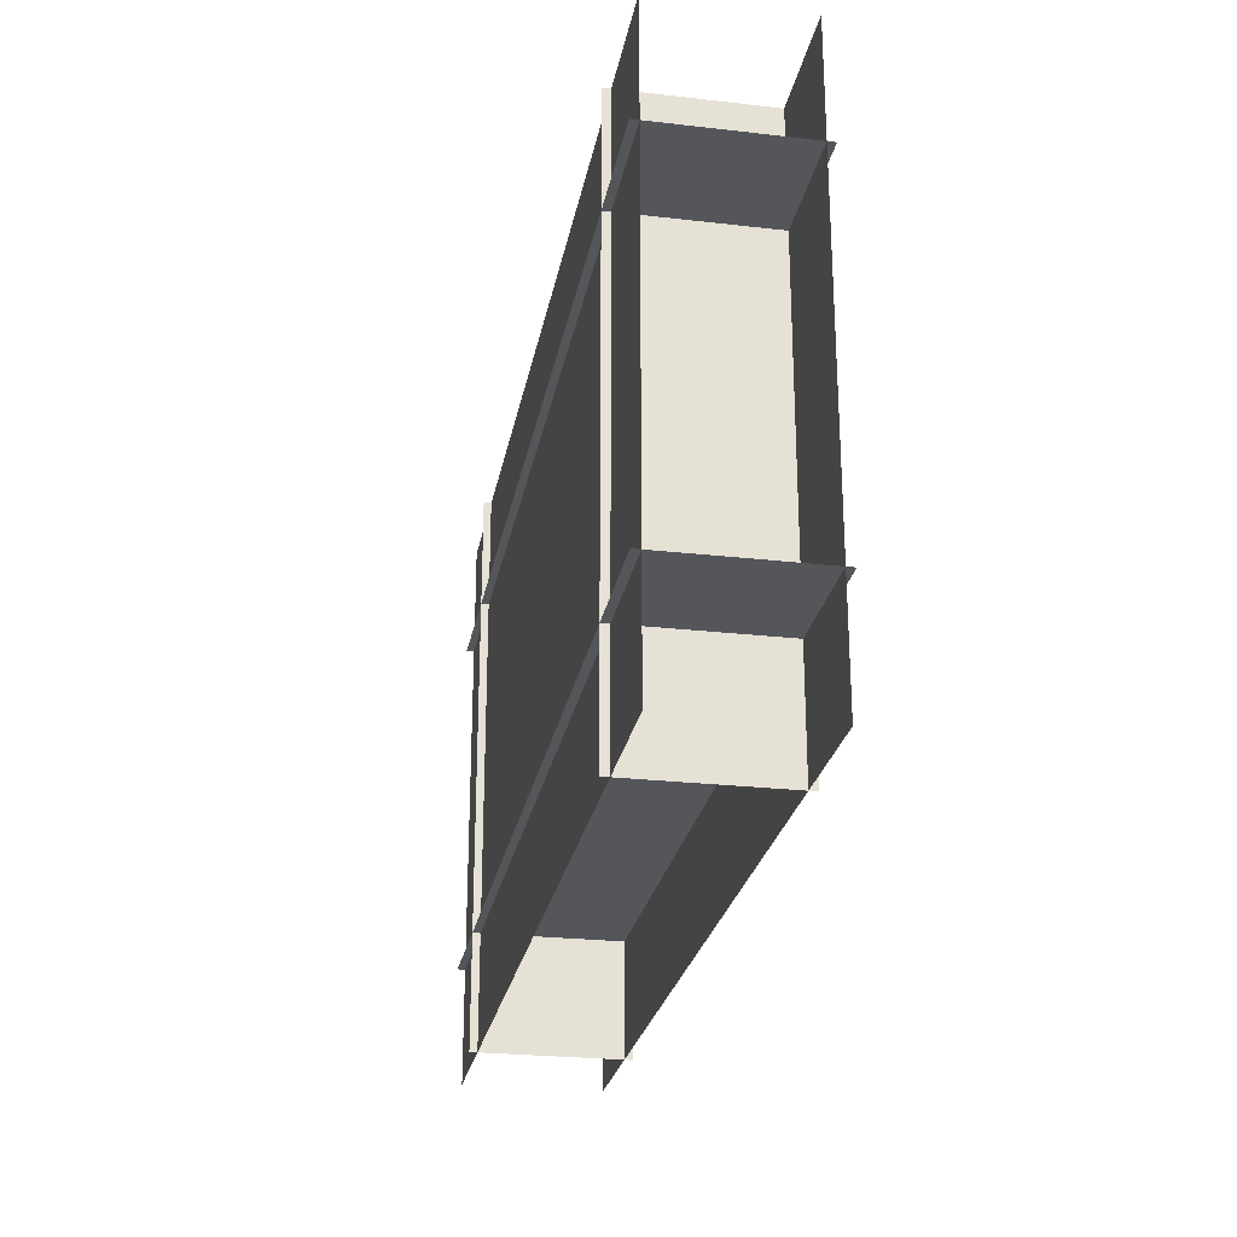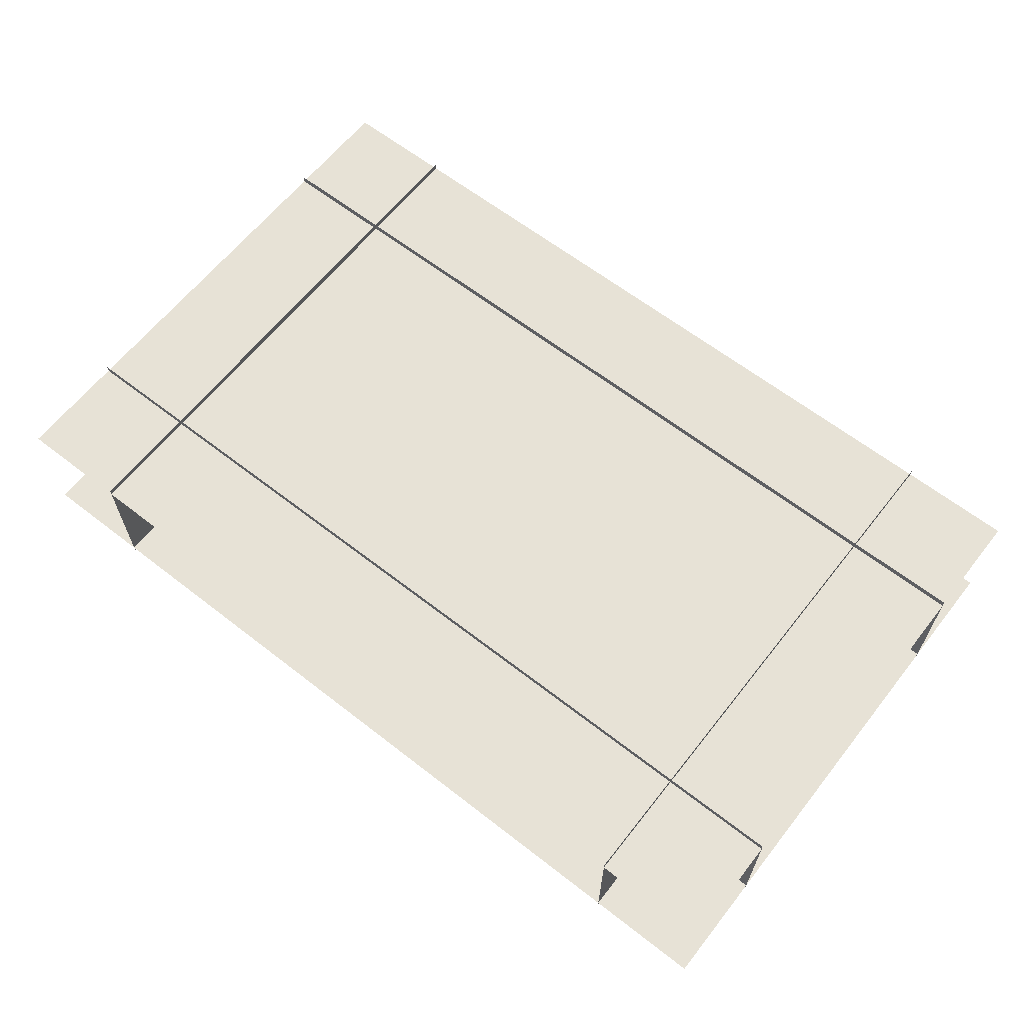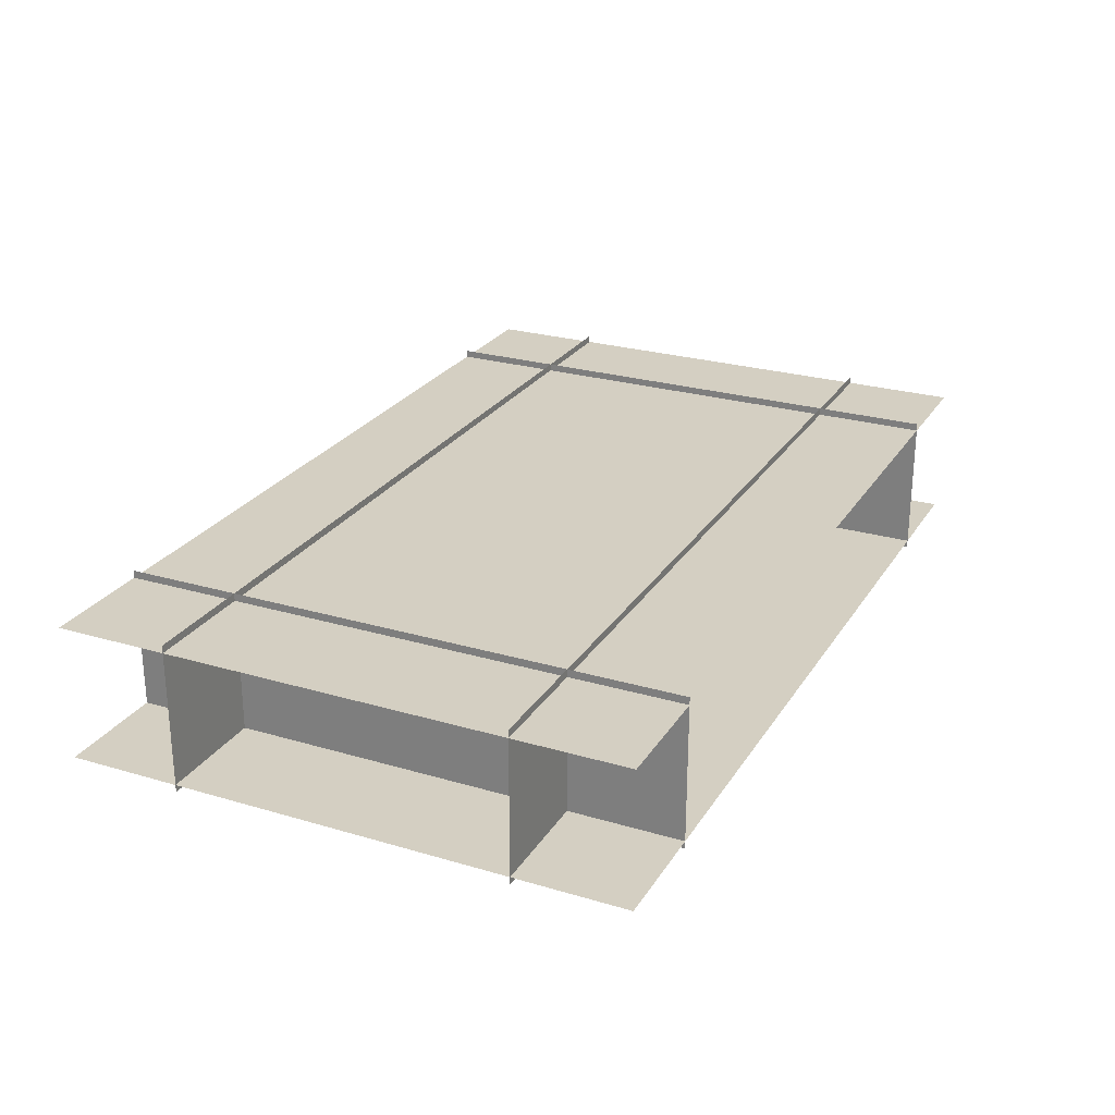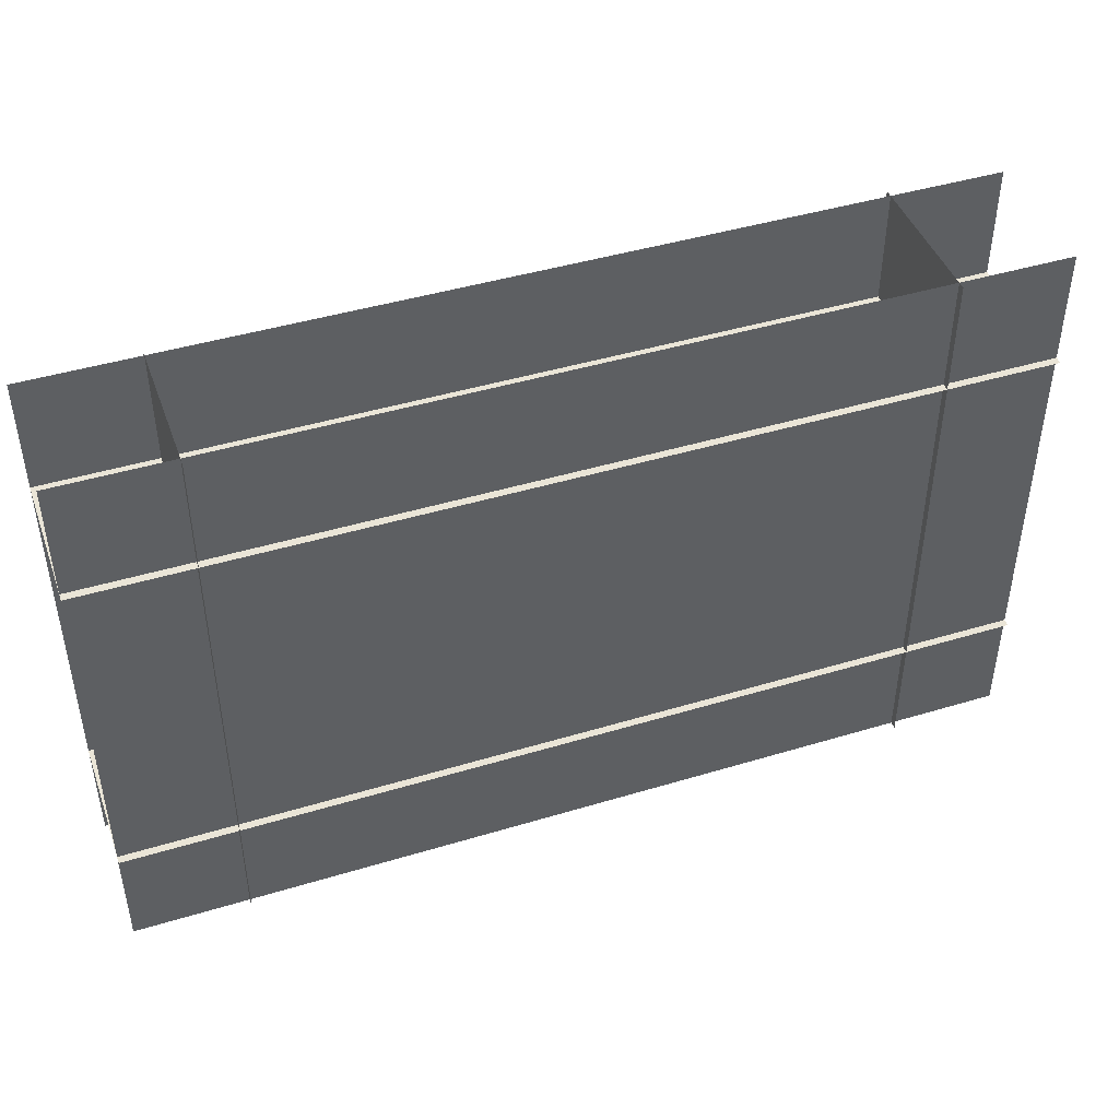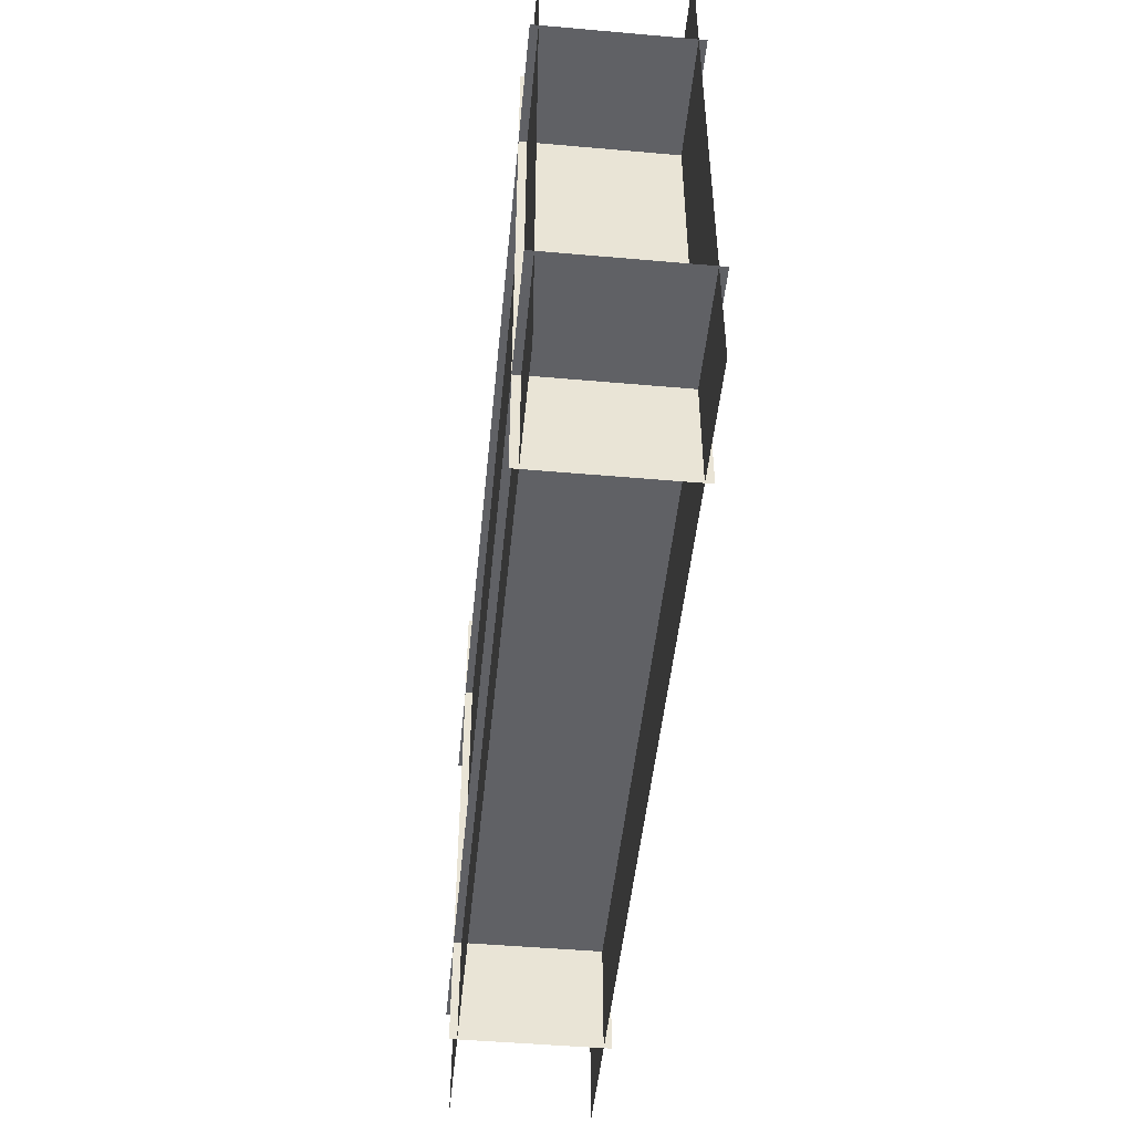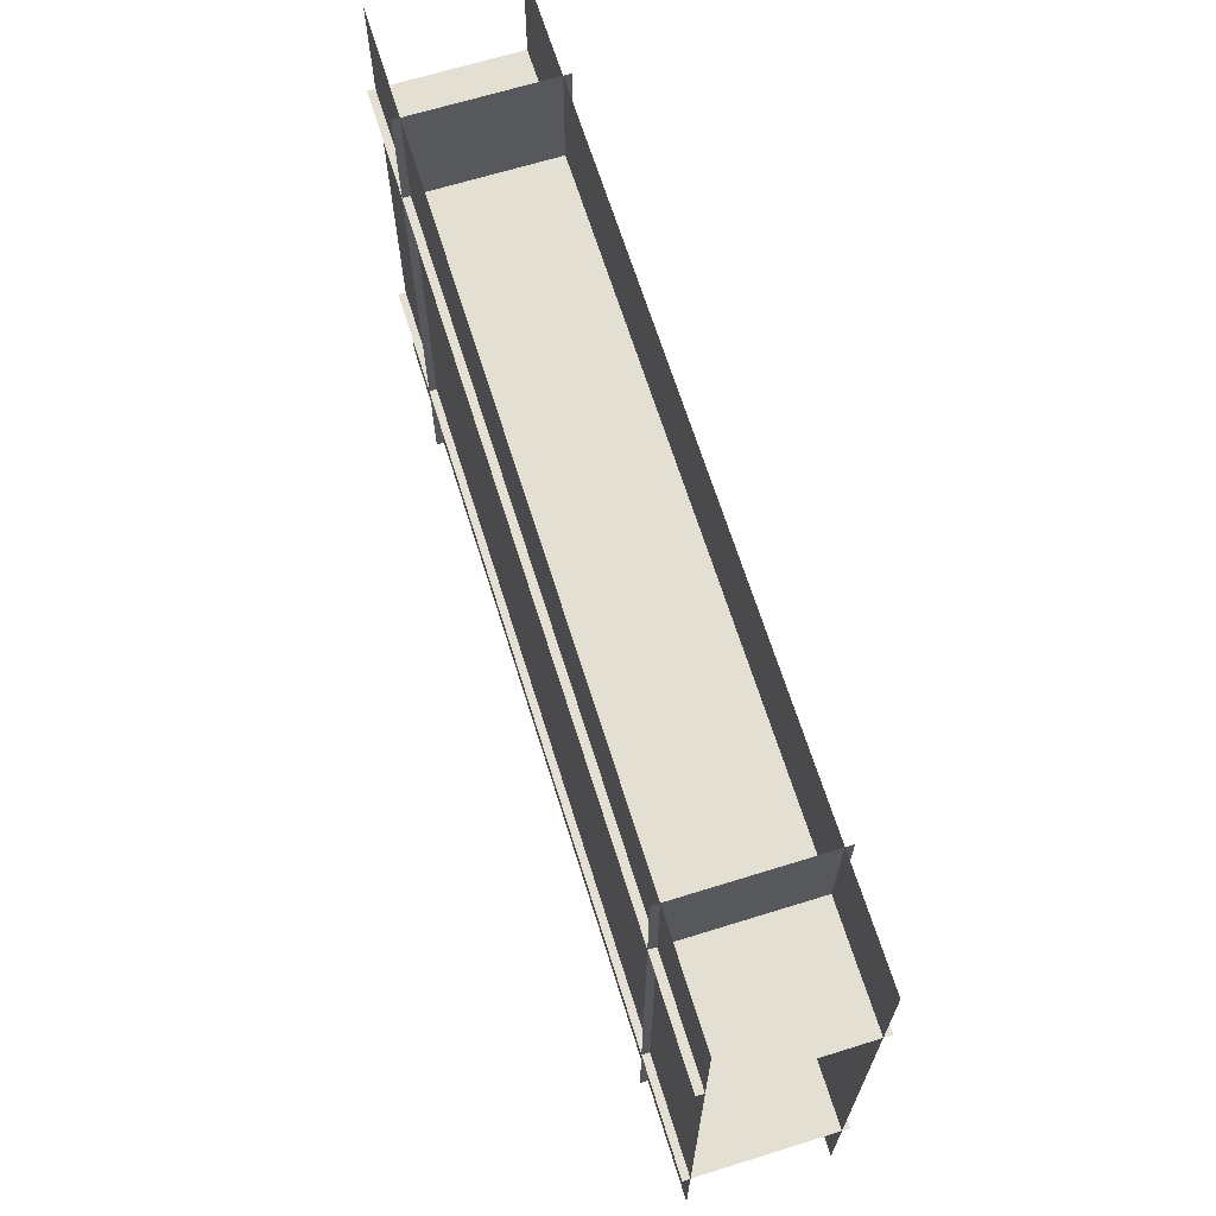
<metadata>
{"format":"obj","ext":"obj","renderer":"f3d","projection":"perspective","resolution":1024,"background":"white","views":[{"elev":-25.6,"azim":79.6,"up":"+Z"},{"elev":63.2,"azim":-141.8,"up":"+Y"},{"elev":25.6,"azim":115.3,"up":"+Y"},{"elev":44.2,"azim":-19.5,"up":"+Z"},{"elev":-48.5,"azim":84.4,"up":"+Z"},{"elev":66.7,"azim":72.7,"up":"+Z"}]}
</metadata>
<code>
o linke_Wand_Plane.004
v -12 0 4.5
v 12 0 4.5
v -12 4 4.5
v 12 4 4.5
f 2 3 1
f 2 4 3
o Vorderwand_Plane.003
v 9 4 7.5
v 9 0 7.5
v 9 4 -7.5
v 9 0 -7.5
f 7 6 5
f 7 8 6
o Rückwand_Plane.002
v -9 4 7.5
v -9 0 7.5
v -9 4 -7.5
v -9 0 -7.5
f 10 11 9
f 10 12 11
o rechte_Wand_Plane.001
v -12 0 -4.5
v 12 0 -4.5
v -12 4 -4.5
v 12 4 -4.5
f 15 14 13
f 15 16 14
o Boden_Plane
v -12 0.2 7.5
v 12 0.2 7.5
v -12 0.2 -7.5
v 12 0.2 -7.5
f 19 18 17
f 19 20 18
o Decke_Plane.006
v -12 3.8 7.5
v 12 3.8 7.5
v -12 3.8 -7.5
v 12 3.8 -7.5
f 23 22 21
f 23 24 22

</code>
